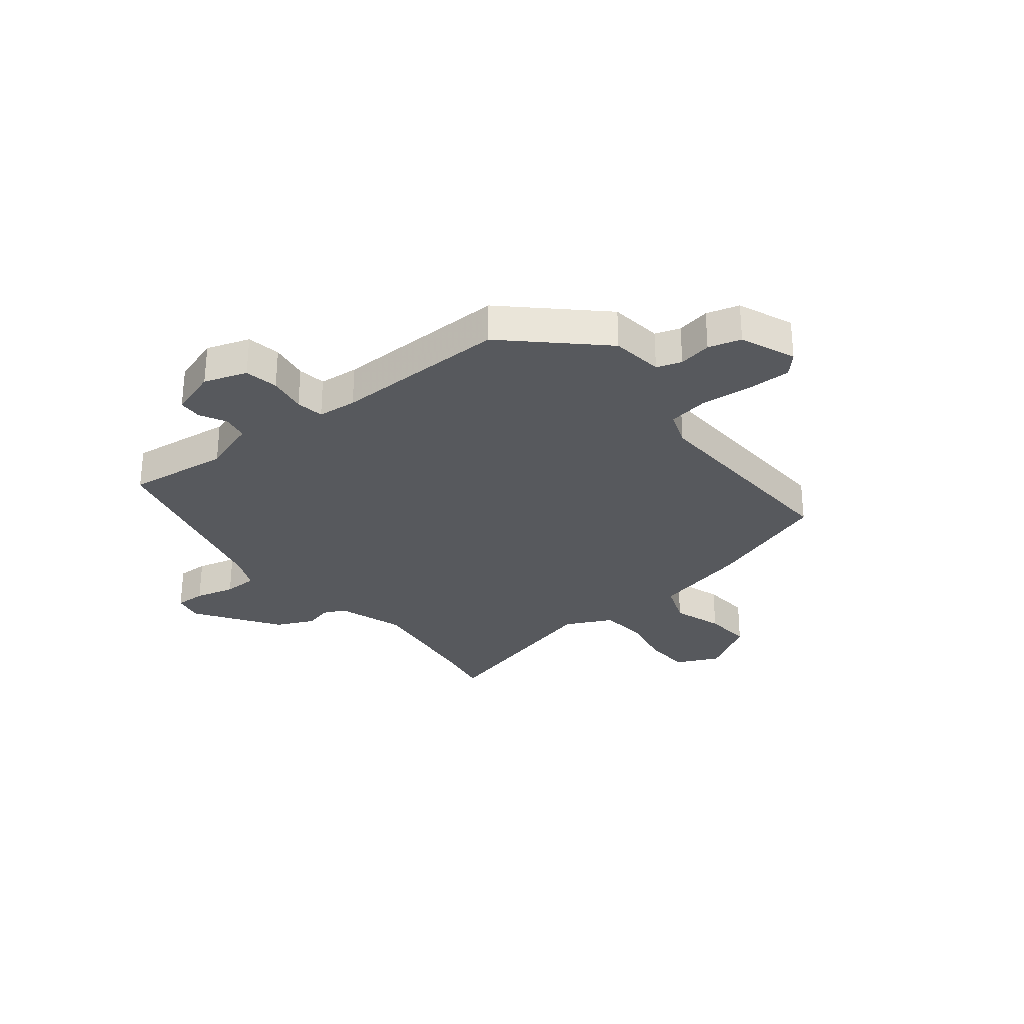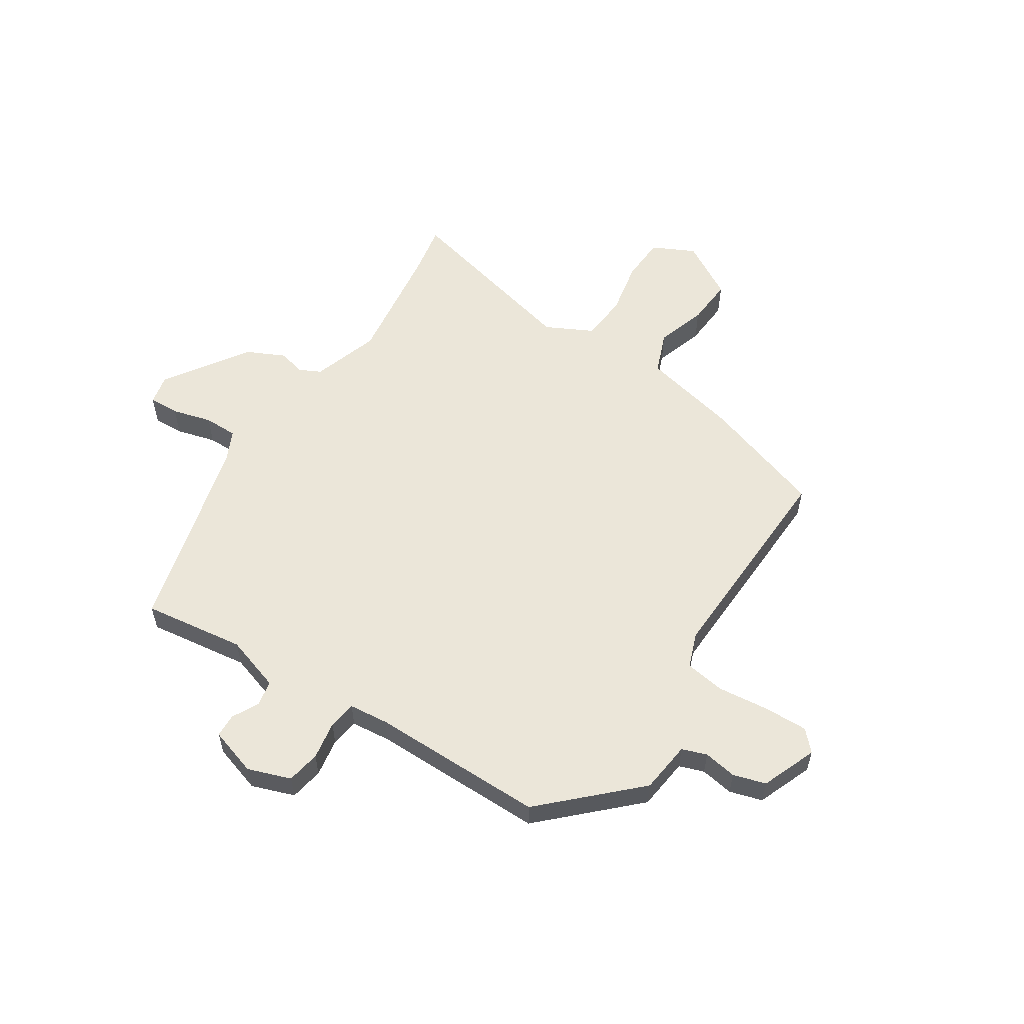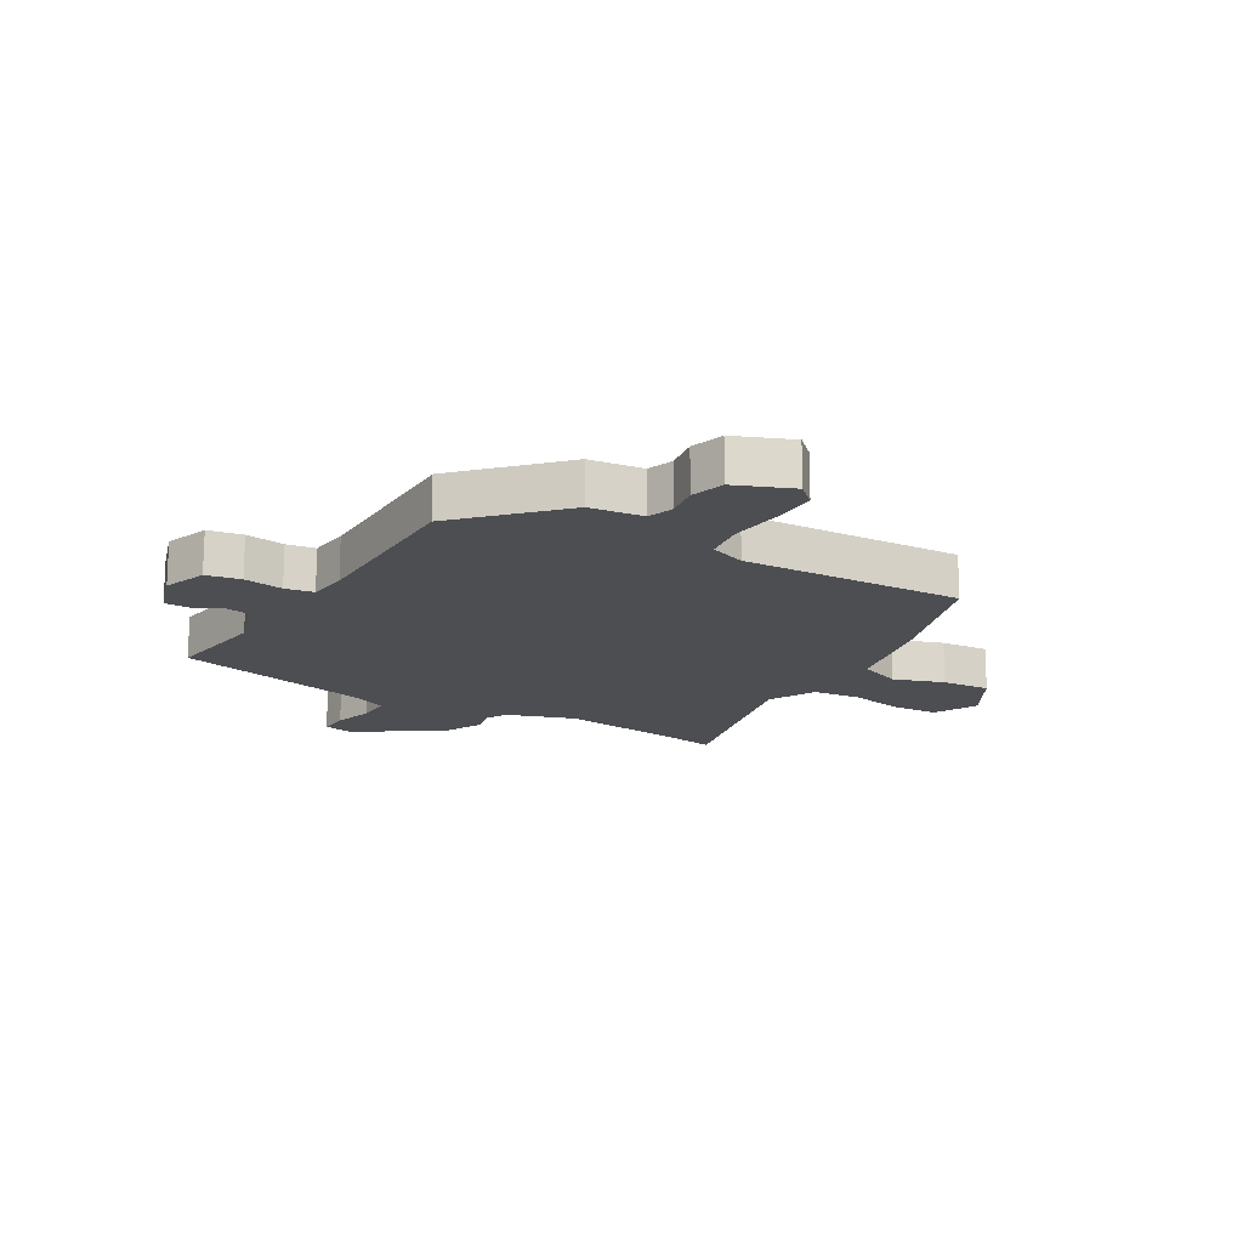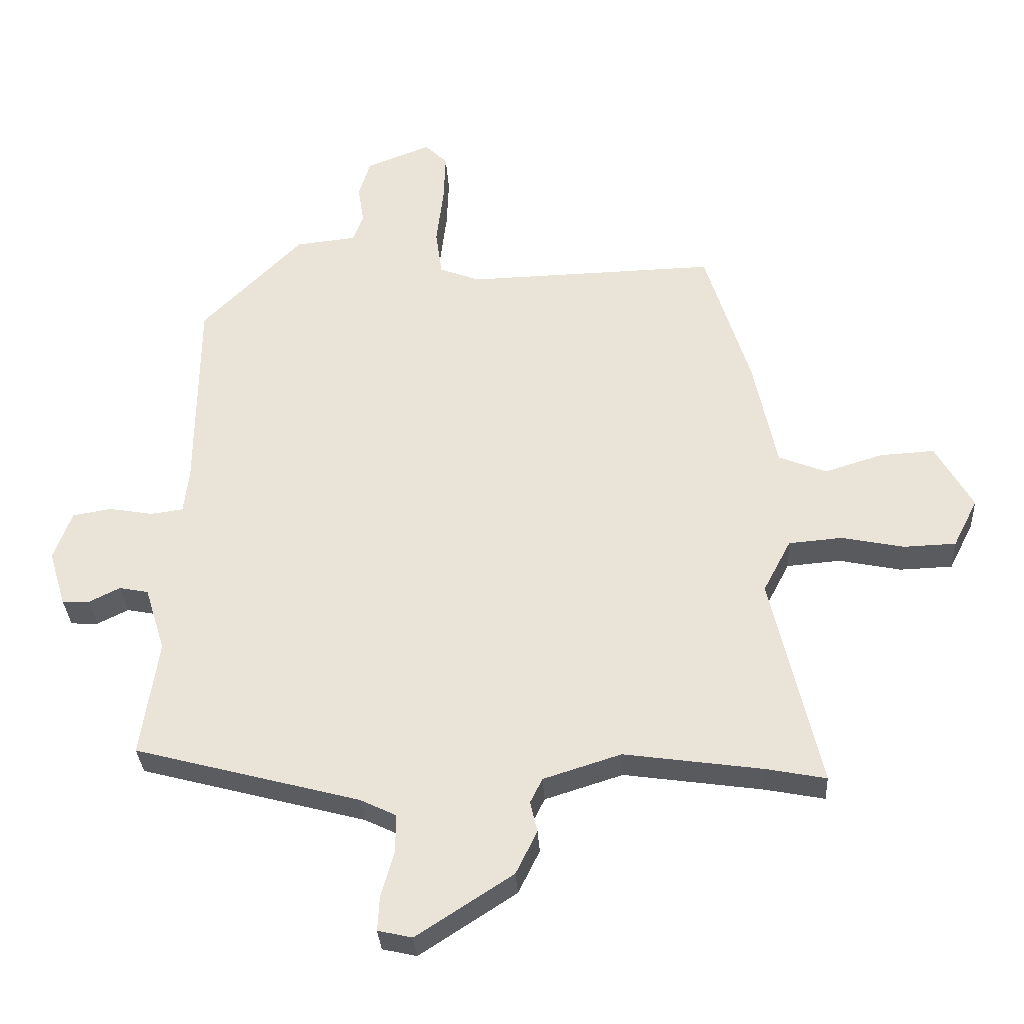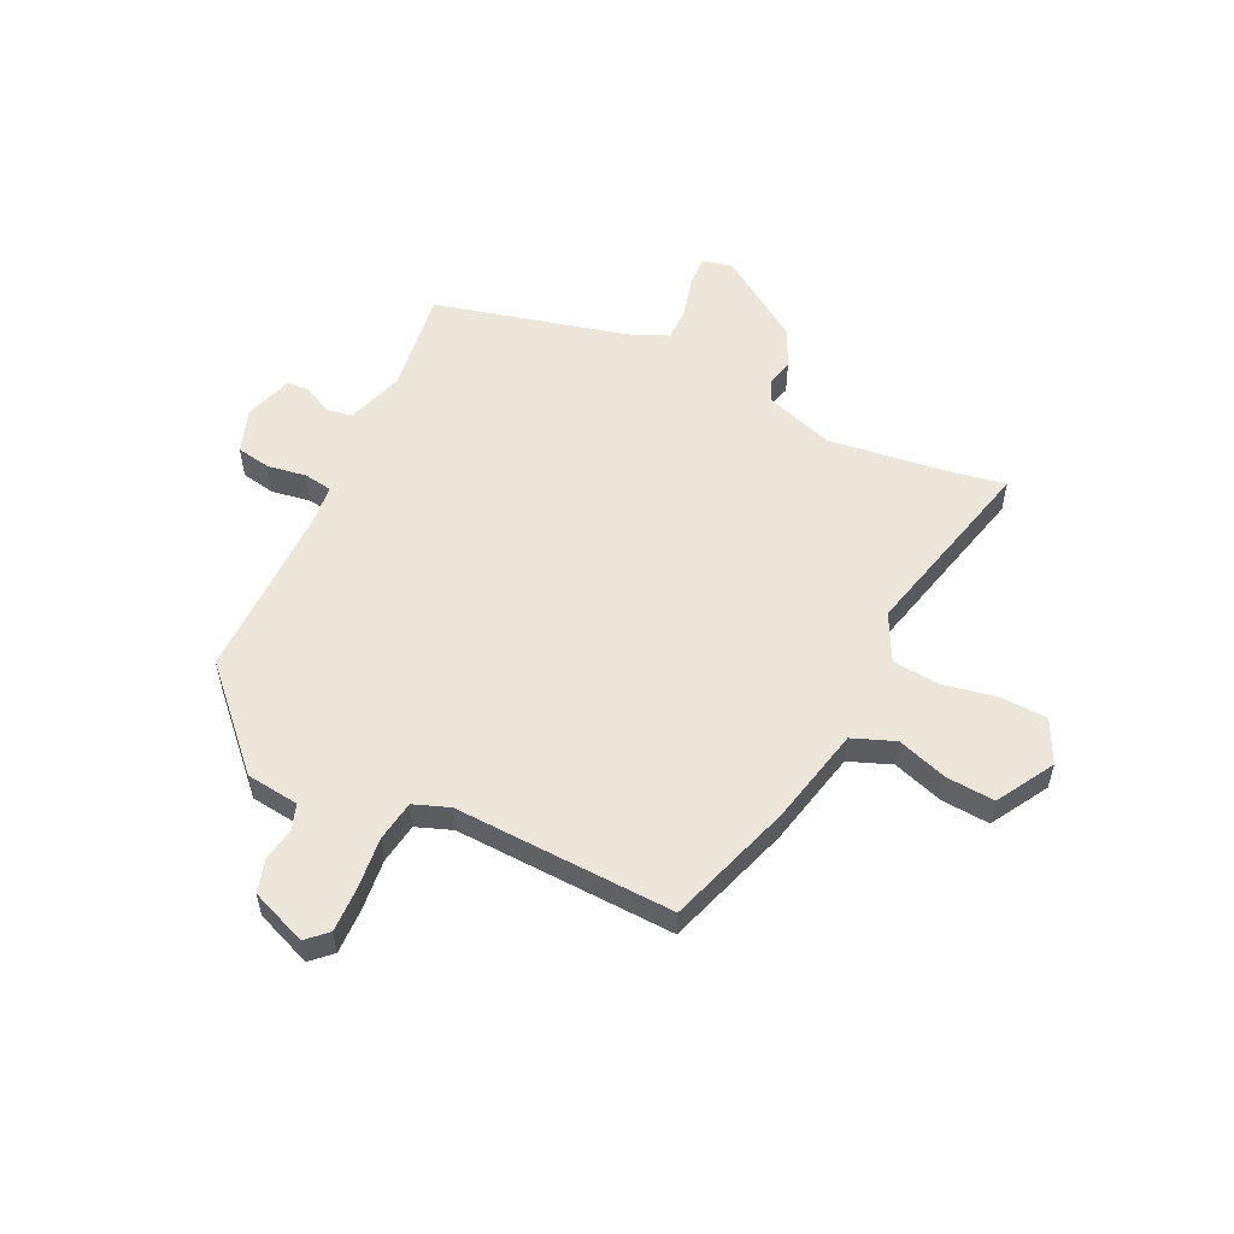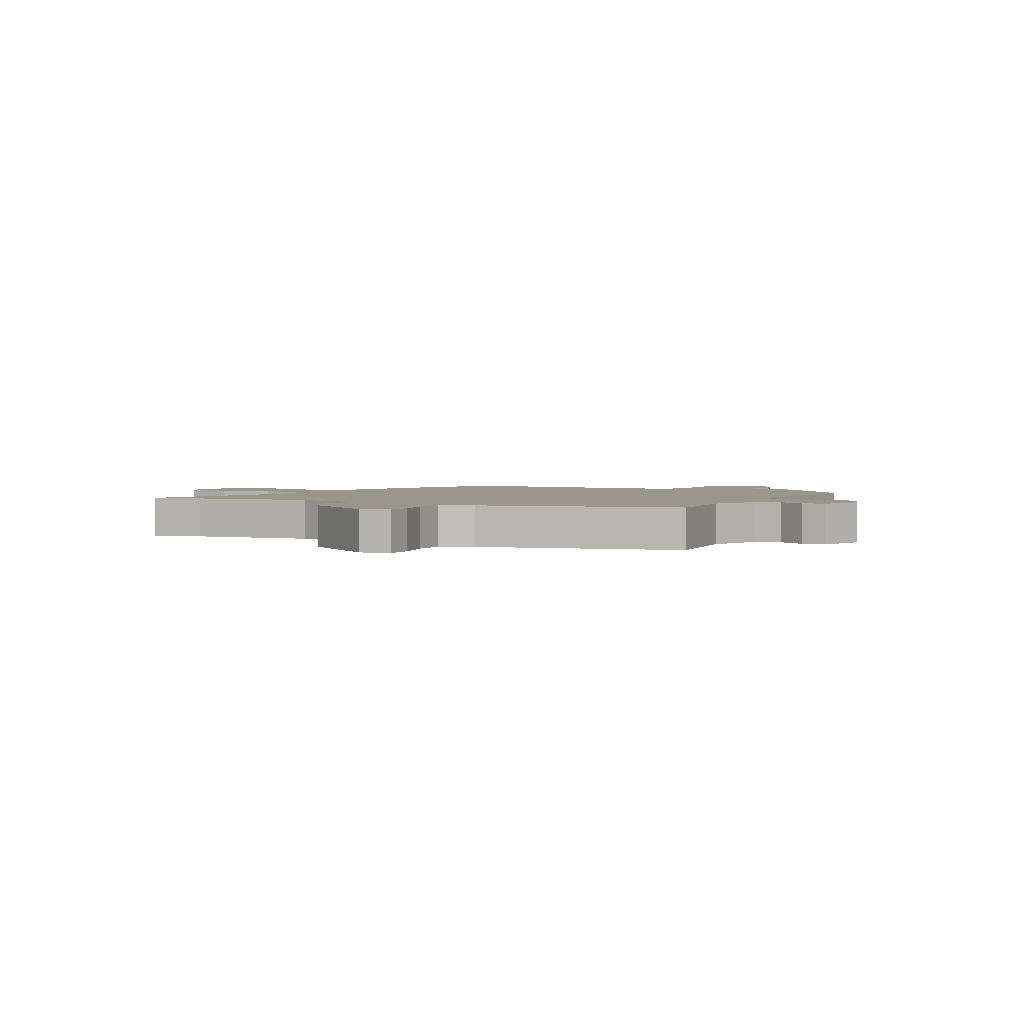
<metadata>
{"format":"obj","ext":"obj","renderer":"f3d","projection":"perspective","resolution":1024,"background":"white","views":[{"elev":-29.7,"azim":-50.2,"up":"+Y"},{"elev":57.1,"azim":-56.4,"up":"+Y"},{"elev":-16.9,"azim":-29.8,"up":"+Y"},{"elev":-32.3,"azim":3.3,"up":"+Z"},{"elev":55.5,"azim":26.4,"up":"+Y"},{"elev":2.4,"azim":-150.4,"up":"+Y"}]}
</metadata>
<code>
v -0.509 0.07 -0.431
v -0.482 0.07 -0.25
v -0.513 0.07 -0.15
v -0.558 0.07 -0.141
v -0.606 0.07 -0.165
v -0.648 0.07 -0.163
v -0.674 0.07 -0.077
v -0.646 0.07 -0.001
v -0.586 0.07 0.009
v -0.518 0.07 -0.003
v -0.468 0.07 0.004
v -0.46 0.07 0.074
v -0.457 0.07 0.384
v -0.302 0.07 0.541
v -0.209 0.07 0.551
v -0.193 0.07 0.595
v -0.202 0.07 0.654
v -0.184 0.07 0.712
v -0.085 0.07 0.75
v -0.05 0.07 0.716
v -0.053 0.07 0.638
v -0.064 0.07 0.547
v -0.054 0.07 0.475
v 0.008 0.07 0.451
v 0.394 0.07 0.461
v 0.463 0.07 0.24
v 0.499 0.07 0.068
v 0.573 0.07 0.038
v 0.662 0.07 0.066
v 0.747 0.07 0.071
v 0.804 0.07 -0.03
v 0.766 0.07 -0.105
v 0.685 0.07 -0.108
v 0.589 0.07 -0.088
v 0.506 0.07 -0.095
v 0.463 0.07 -0.177
v 0.539 0.07 -0.508
v 0.448 0.07 -0.49
v 0.233 0.07 -0.459
v 0.113 0.07 -0.497
v 0.094 0.07 -0.535
v 0.105 0.07 -0.583
v 0.072 0.07 -0.65
v -0.077 0.07 -0.747
v -0.13 0.07 -0.735
v -0.127 0.07 -0.681
v -0.107 0.07 -0.611
v -0.106 0.07 -0.551
v -0.162 0.07 -0.524
v -0.509 0 -0.431
v -0.482 0 -0.25
v -0.513 0 -0.15
v -0.558 0 -0.141
v -0.606 0 -0.165
v -0.648 0 -0.163
v -0.674 0 -0.077
v -0.646 0 -0.001
v -0.586 0 0.009
v -0.518 0 -0.003
v -0.468 0 0.004
v -0.46 0 0.074
v -0.457 0 0.384
v -0.302 0 0.541
v -0.209 0 0.551
v -0.193 0 0.595
v -0.202 0 0.654
v -0.184 0 0.712
v -0.085 0 0.75
v -0.05 0 0.716
v -0.053 0 0.638
v -0.064 0 0.547
v -0.054 0 0.475
v 0.008 0 0.451
v 0.394 0 0.461
v 0.463 0 0.24
v 0.499 0 0.068
v 0.573 0 0.038
v 0.662 0 0.066
v 0.747 0 0.071
v 0.804 0 -0.03
v 0.766 0 -0.105
v 0.685 0 -0.108
v 0.589 0 -0.088
v 0.506 0 -0.095
v 0.463 0 -0.177
v 0.539 0 -0.508
v 0.448 0 -0.49
v 0.233 0 -0.459
v 0.113 0 -0.497
v 0.094 0 -0.535
v 0.105 0 -0.583
v 0.072 0 -0.65
v -0.077 0 -0.747
v -0.13 0 -0.735
v -0.127 0 -0.681
v -0.107 0 -0.611
v -0.106 0 -0.551
v -0.162 0 -0.524
f 44 45 46 47
f 44 47 48
f 41 42 43 44
f 40 41 44 48
f 39 40 48 49
f 36 37 38
f 36 38 39
f 35 36 39 49
f 31 32 33 34
f 31 34 35
f 28 29 30 31
f 28 31 35
f 27 28 35 49
f 24 25 26 27
f 23 24 27 49
f 19 20 21 22
f 17 18 19 22
f 16 17 22 23
f 15 16 23 49
f 12 13 14 15
f 11 12 15 49
f 7 8 9 10
f 4 5 6 7
f 3 4 7 10
f 2 3 10 11
f 49 1 2
f 2 11 49
f 96 95 94 93
f 97 96 93
f 93 92 91 90
f 97 93 90 89
f 98 97 89 88
f 87 86 85
f 88 87 85
f 98 88 85 84
f 83 82 81 80
f 84 83 80
f 80 79 78 77
f 84 80 77
f 98 84 77 76
f 76 75 74 73
f 98 76 73 72
f 71 70 69 68
f 71 68 67 66
f 72 71 66 65
f 98 72 65 64
f 64 63 62 61
f 98 64 61 60
f 59 58 57 56
f 56 55 54 53
f 59 56 53 52
f 60 59 52 51
f 51 50 98
f 98 60 51
f 1 50 51 2
f 2 51 52 3
f 3 52 53 4
f 4 53 54 5
f 5 54 55 6
f 6 55 56 7
f 7 56 57 8
f 8 57 58 9
f 9 58 59 10
f 10 59 60 11
f 11 60 61 12
f 12 61 62 13
f 13 62 63 14
f 14 63 64 15
f 15 64 65 16
f 16 65 66 17
f 17 66 67 18
f 18 67 68 19
f 19 68 69 20
f 20 69 70 21
f 21 70 71 22
f 22 71 72 23
f 23 72 73 24
f 24 73 74 25
f 25 74 75 26
f 26 75 76 27
f 27 76 77 28
f 28 77 78 29
f 29 78 79 30
f 30 79 80 31
f 31 80 81 32
f 32 81 82 33
f 33 82 83 34
f 34 83 84 35
f 35 84 85 36
f 36 85 86 37
f 37 86 87 38
f 38 87 88 39
f 39 88 89 40
f 40 89 90 41
f 41 90 91 42
f 42 91 92 43
f 43 92 93 44
f 44 93 94 45
f 45 94 95 46
f 46 95 96 47
f 47 96 97 48
f 48 97 98 49
f 49 98 50 1

</code>
